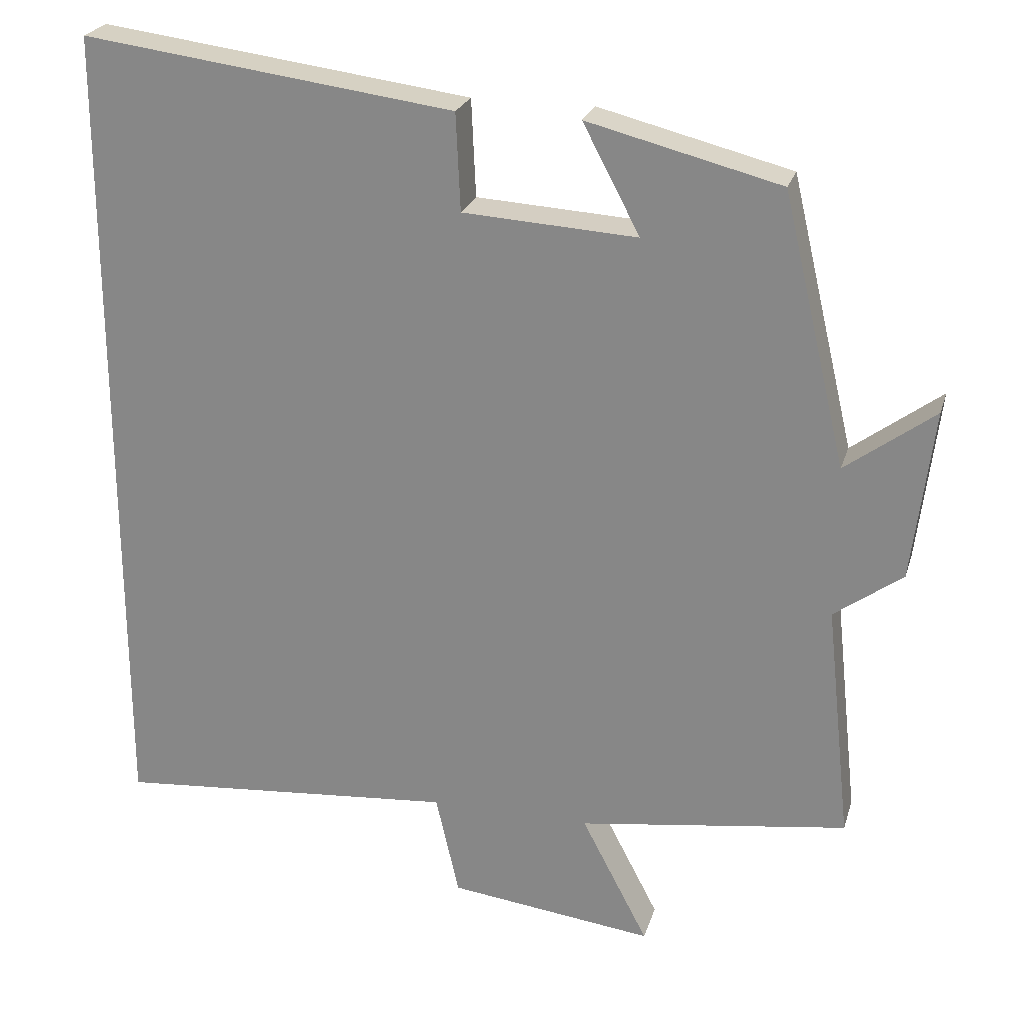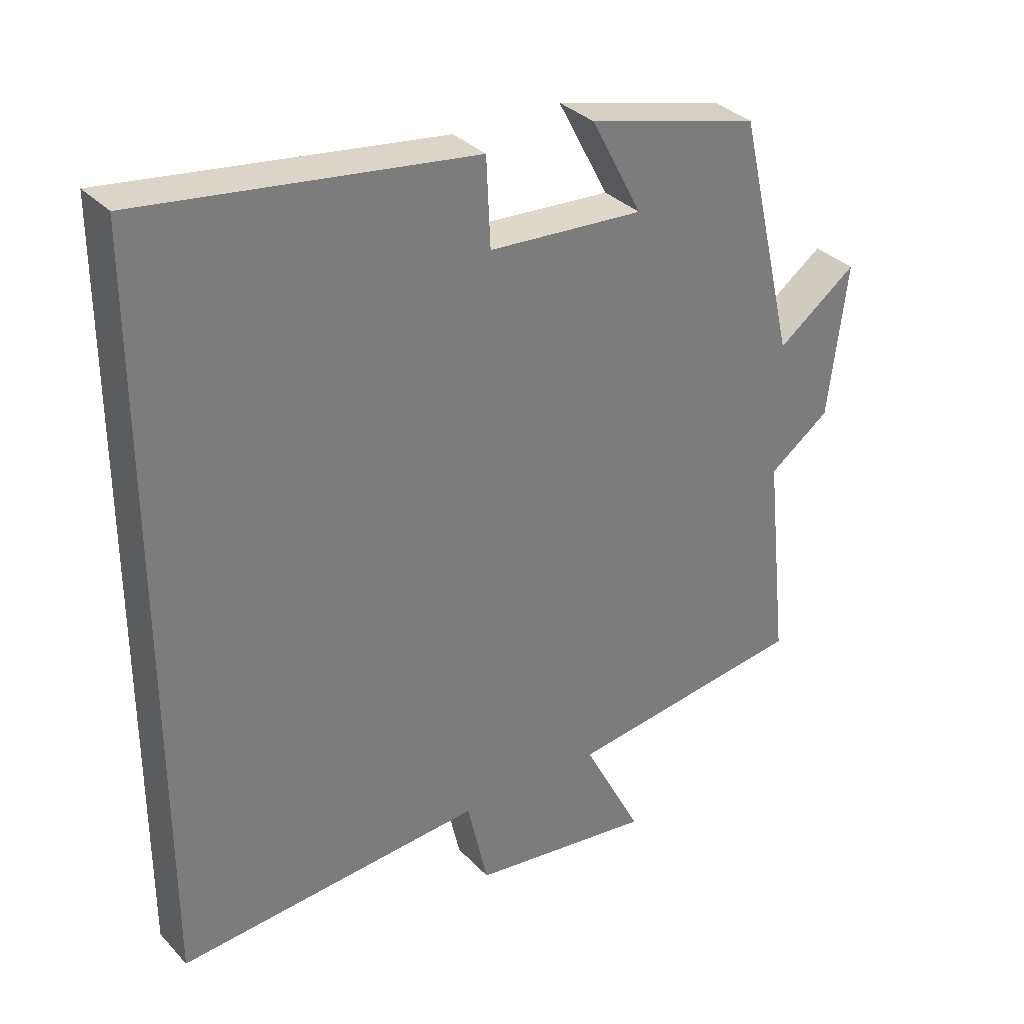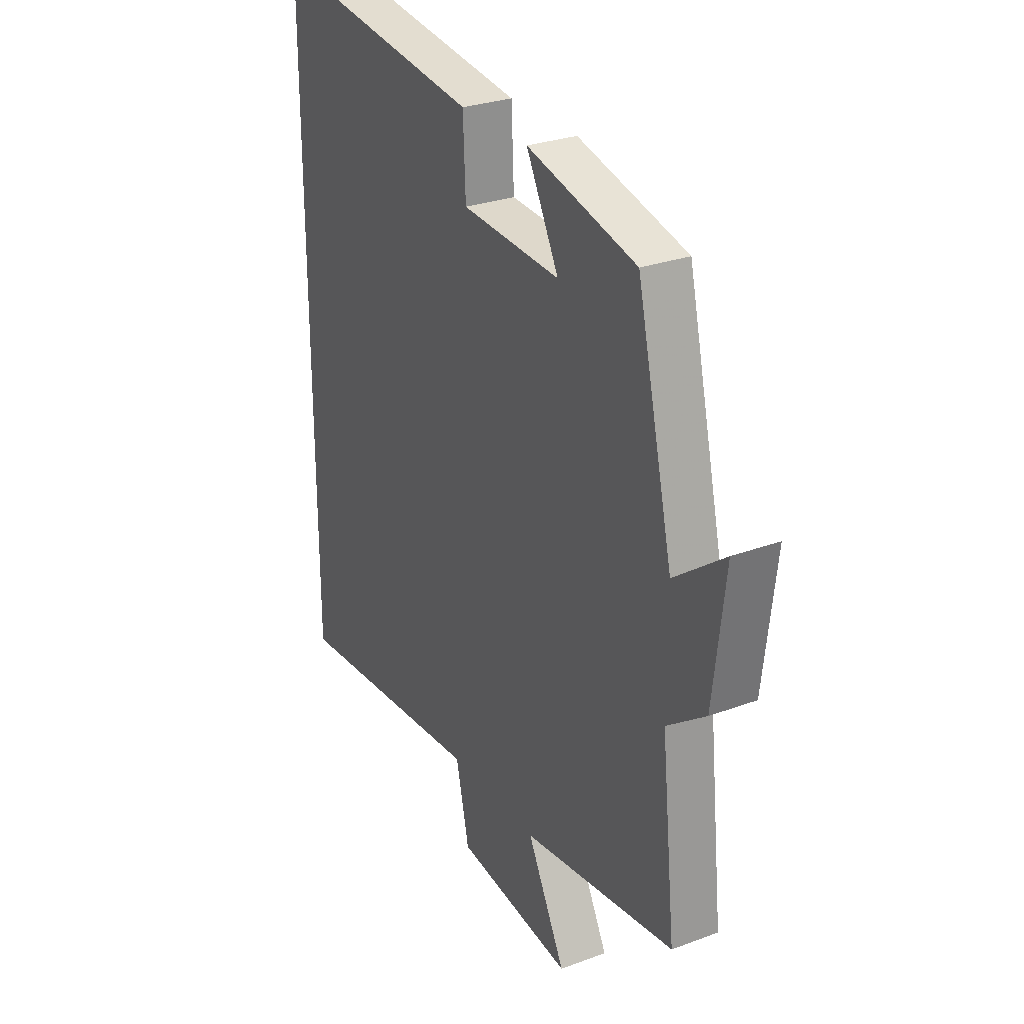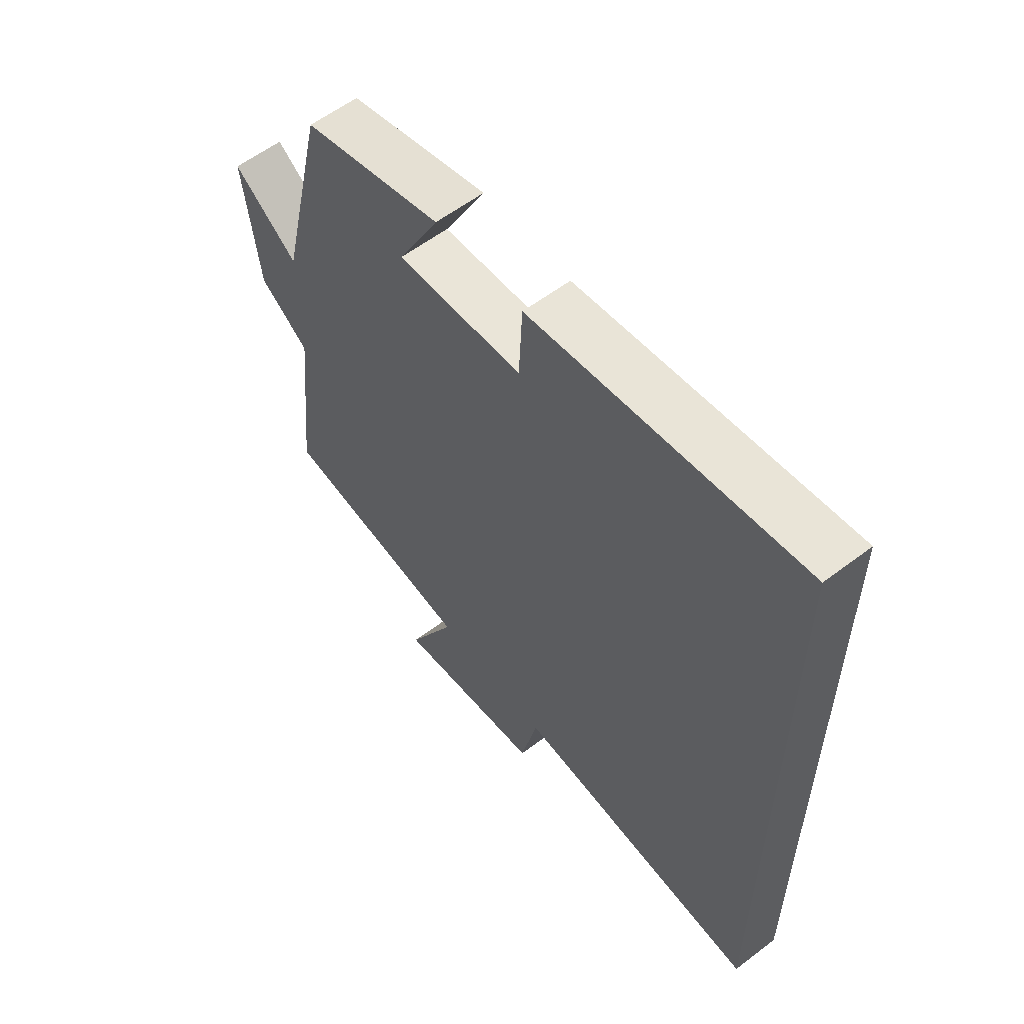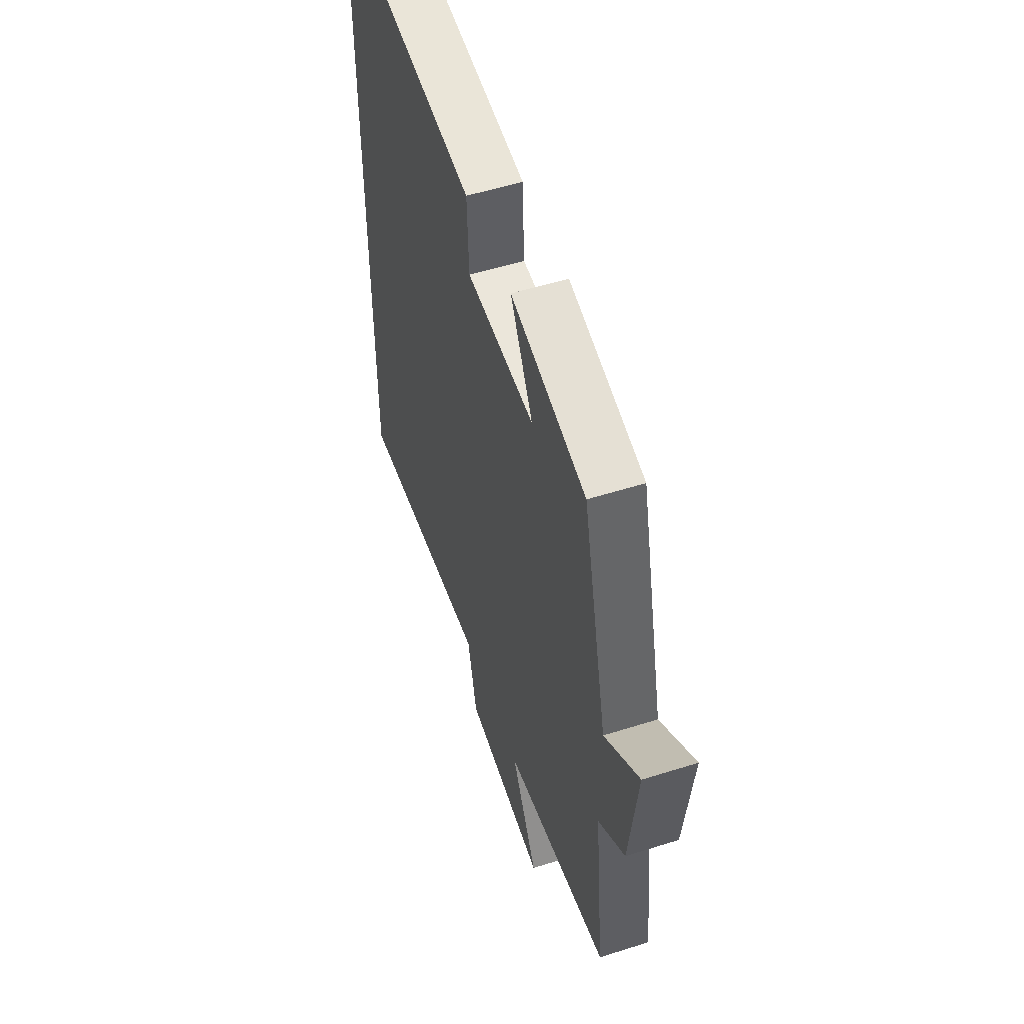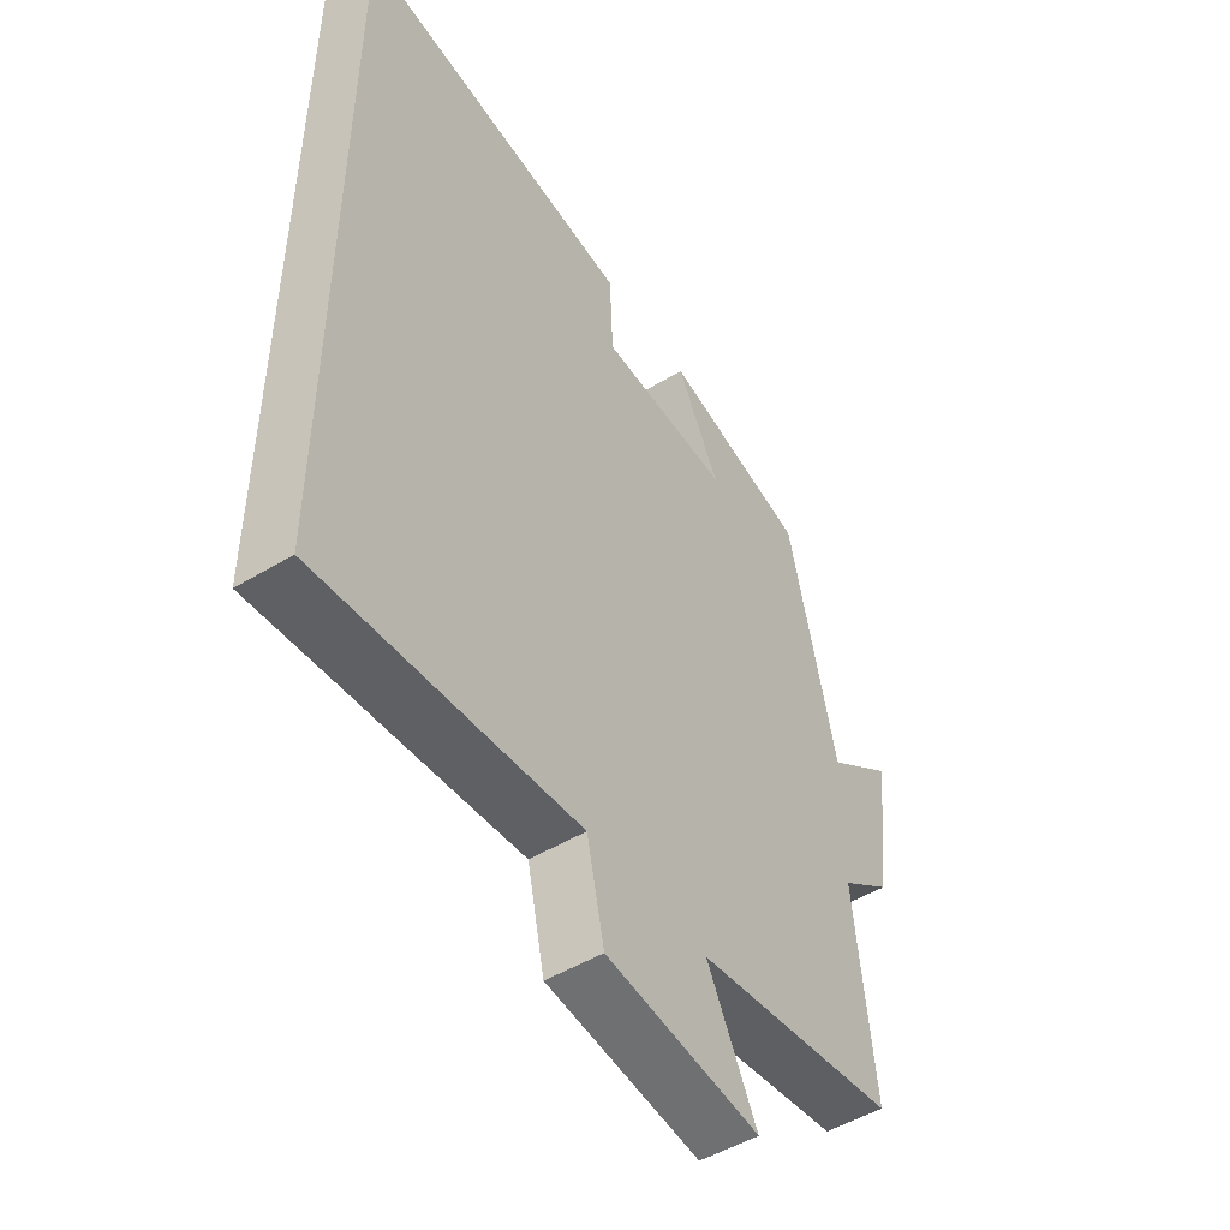
<metadata>
{"format":"obj","ext":"obj","renderer":"f3d","projection":"perspective","resolution":1024,"background":"white","views":[{"elev":24.0,"azim":-164.7,"up":"+Z"},{"elev":33.0,"azim":144.2,"up":"+Z"},{"elev":28.2,"azim":-119.3,"up":"+Z"},{"elev":58.6,"azim":51.9,"up":"+Z"},{"elev":53.2,"azim":-108.8,"up":"+Z"},{"elev":-49.5,"azim":123.8,"up":"+Z"}]}
</metadata>
<code>
v 0.5 0.07 0.565
v 0.5 0.07 -0.538
v 0.042 0.07 -0.5
v 0.011 0.07 -0.637
v -0.263 0.07 -0.671
v -0.174 0.07 -0.5
v -0.534 0.07 -0.449
v -0.5 0.07 -0.132
v -0.591 0.07 -0.066
v -0.619 0.07 0.162
v -0.5 0.07 0.074
v -0.415 0.07 0.435
v -0.158 0.07 0.5
v -0.234 0.07 0.356
v -0.002 0.07 0.37
v 0.004 0.07 0.5
v 0.5 0 0.565
v 0.5 0 -0.538
v 0.042 0 -0.5
v 0.011 0 -0.637
v -0.263 0 -0.671
v -0.174 0 -0.5
v -0.534 0 -0.449
v -0.5 0 -0.132
v -0.591 0 -0.066
v -0.619 0 0.162
v -0.5 0 0.074
v -0.415 0 0.435
v -0.158 0 0.5
v -0.234 0 0.356
v -0.002 0 0.37
v 0.004 0 0.5
f 1 2 3
f 16 1 3
f 15 16 3
f 14 15 3 4
f 11 12 13 14
f 11 14 4
f 8 9 10 11
f 8 11 4
f 6 7 8
f 6 8 4
f 4 5 6
f 19 18 17
f 19 17 32
f 19 32 31
f 20 19 31 30
f 30 29 28 27
f 20 30 27
f 27 26 25 24
f 20 27 24
f 24 23 22
f 20 24 22
f 22 21 20
f 1 17 18 2
f 2 18 19 3
f 3 19 20 4
f 4 20 21 5
f 5 21 22 6
f 6 22 23 7
f 7 23 24 8
f 8 24 25 9
f 9 25 26 10
f 10 26 27 11
f 11 27 28 12
f 12 28 29 13
f 13 29 30 14
f 14 30 31 15
f 15 31 32 16
f 16 32 17 1

</code>
